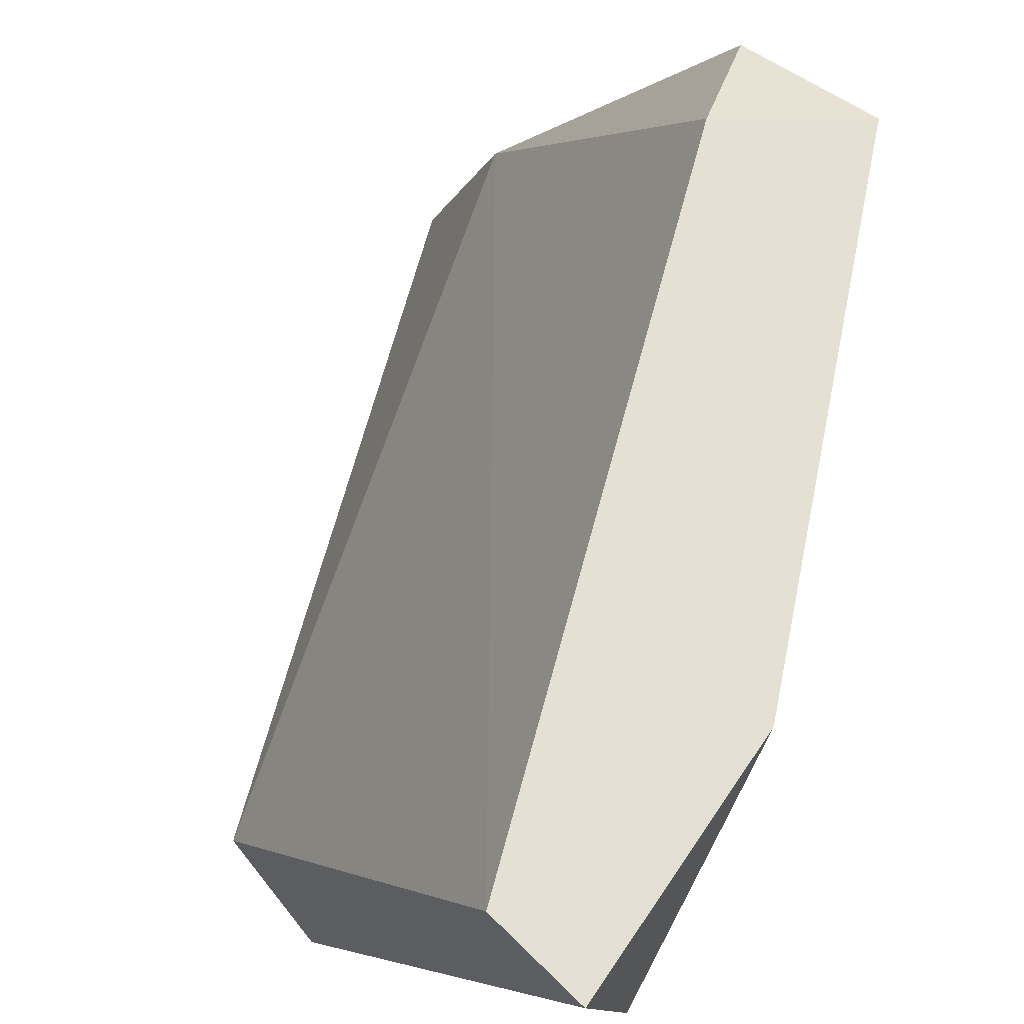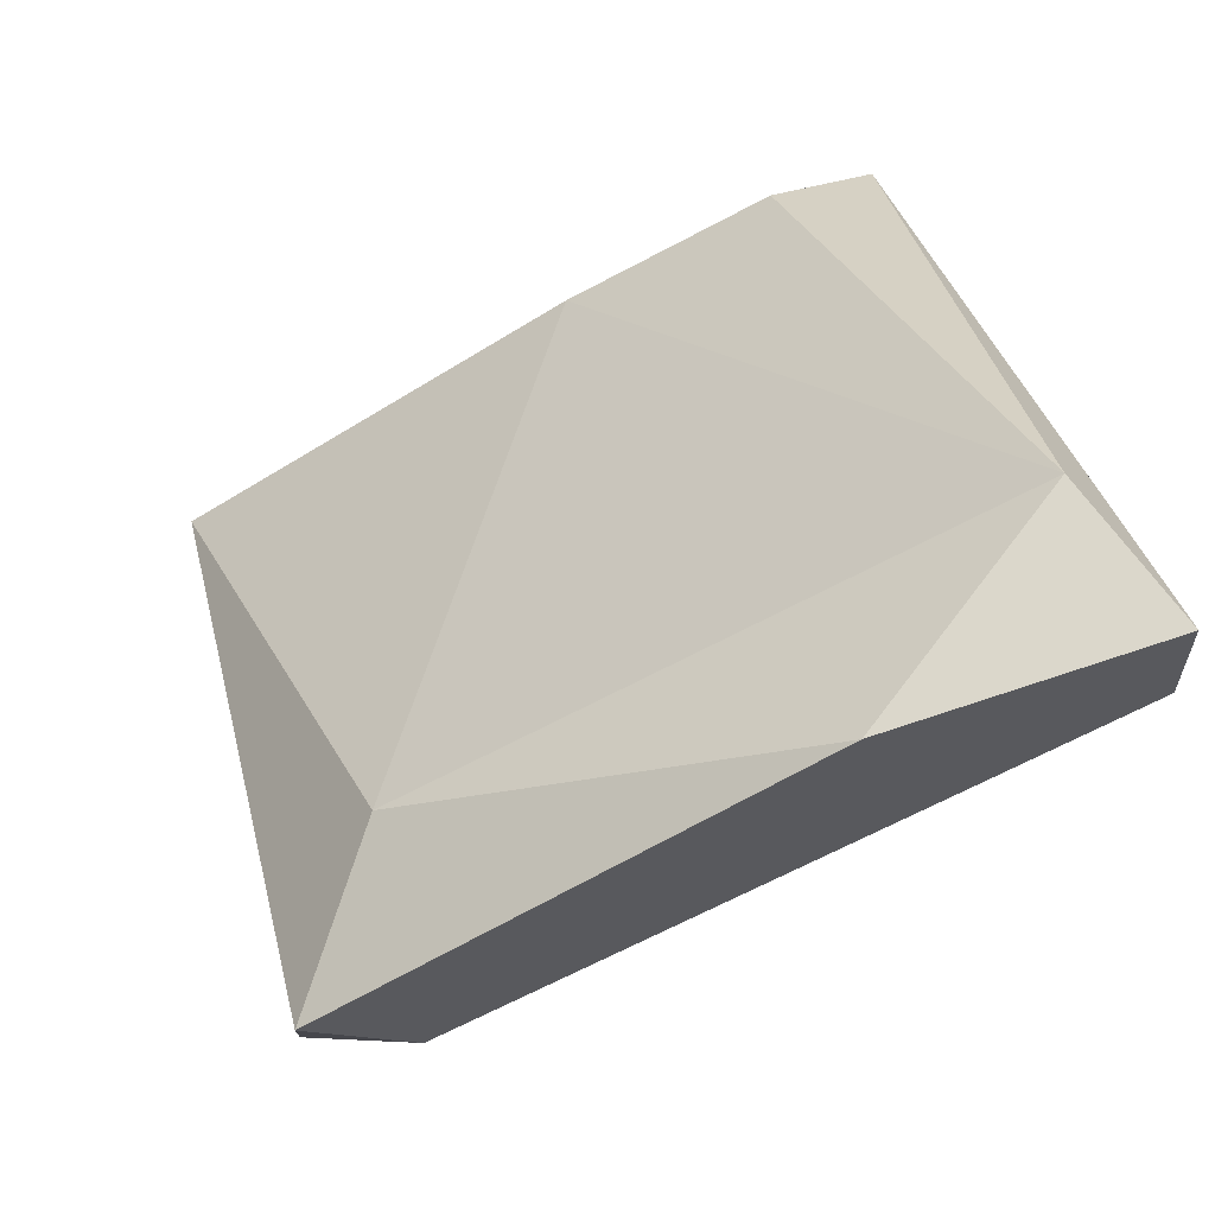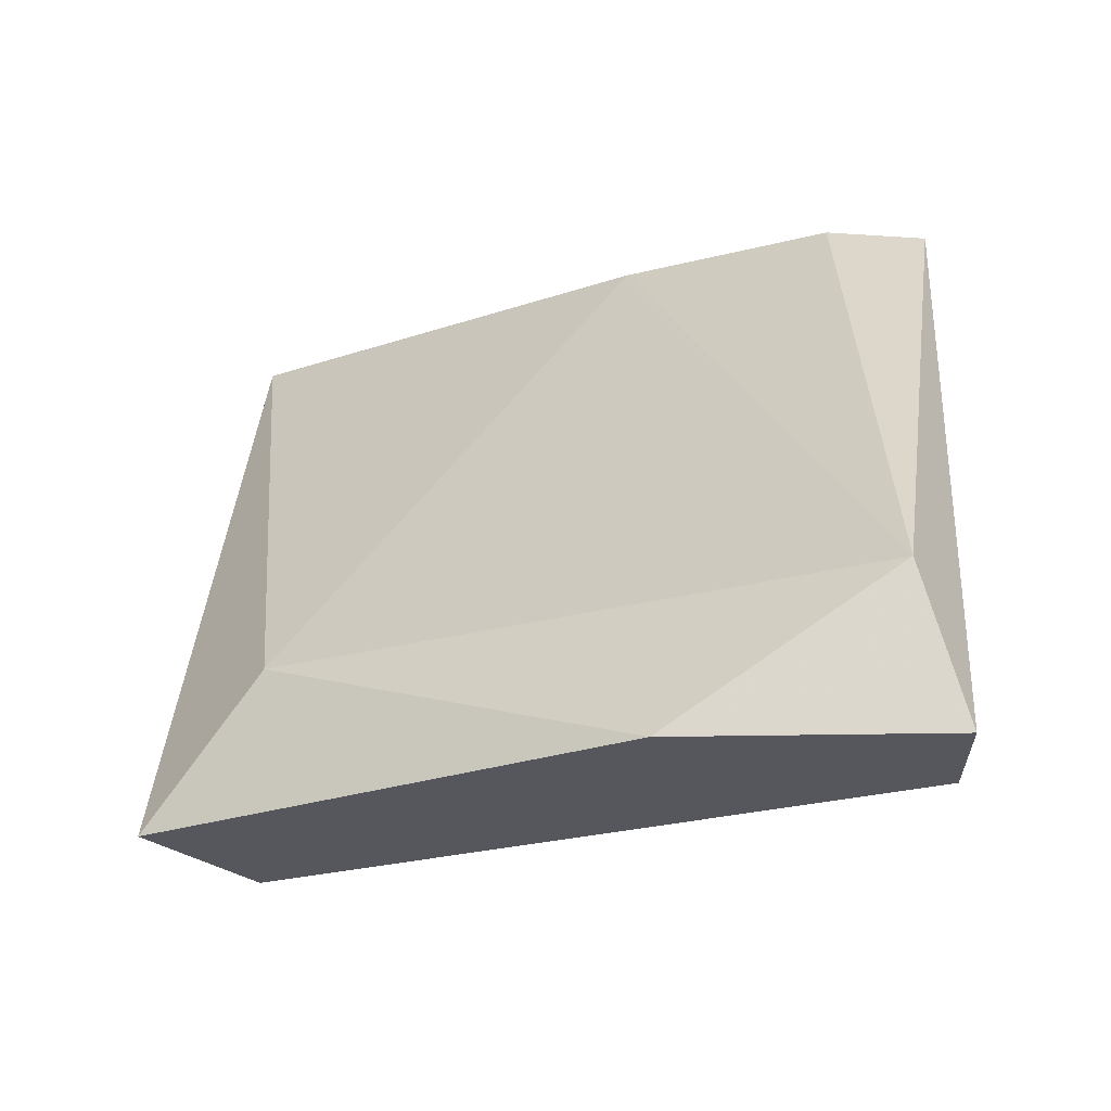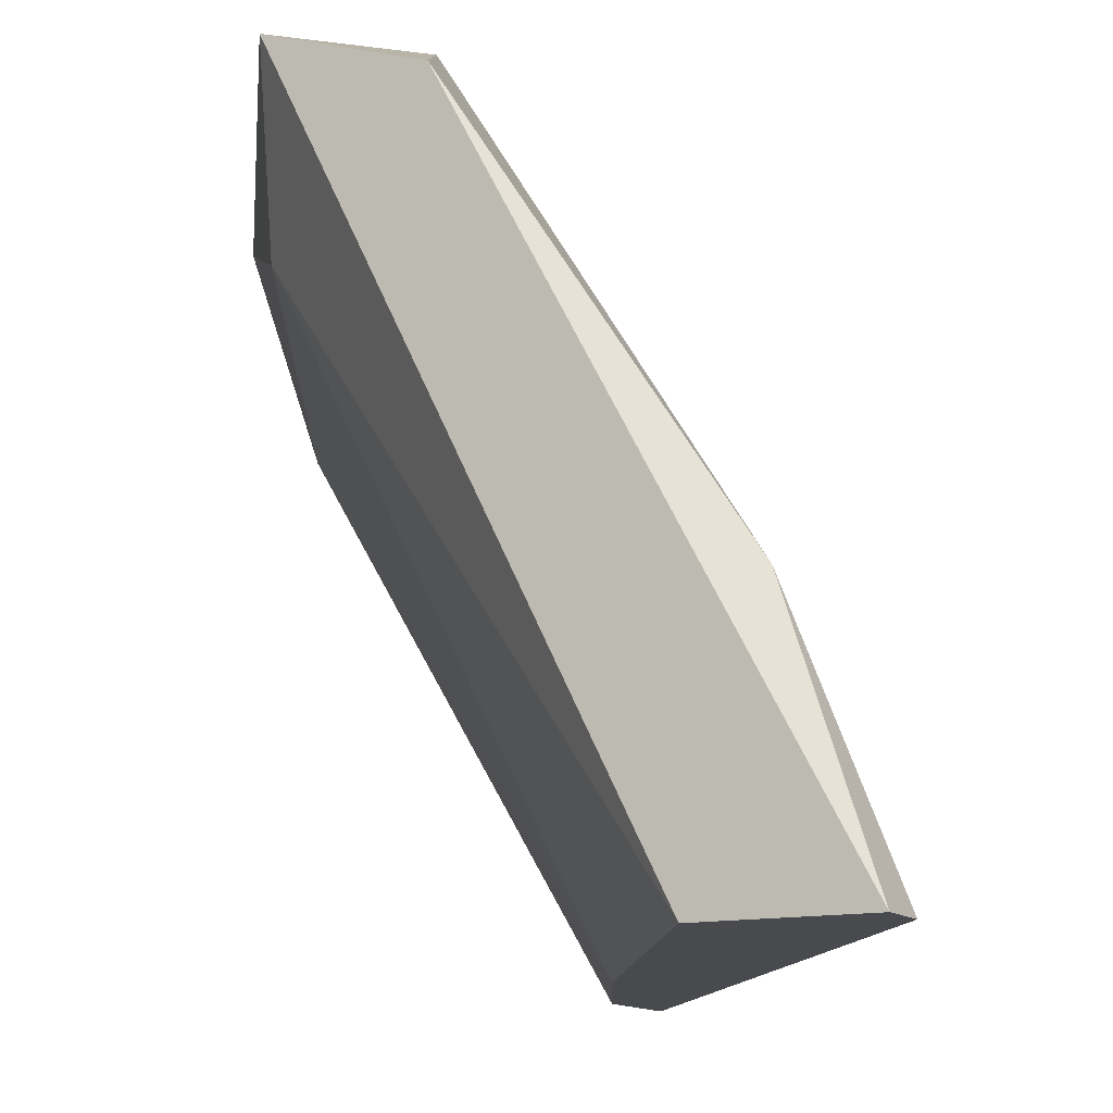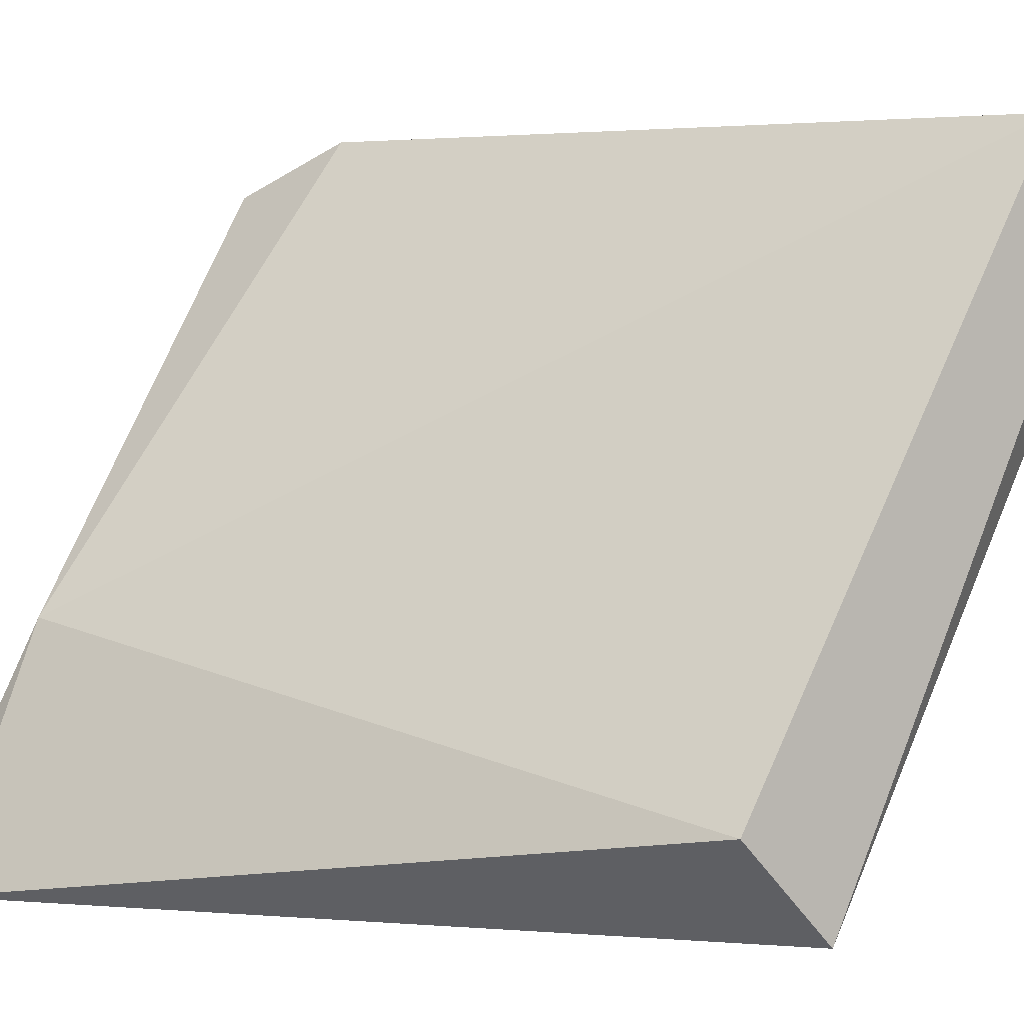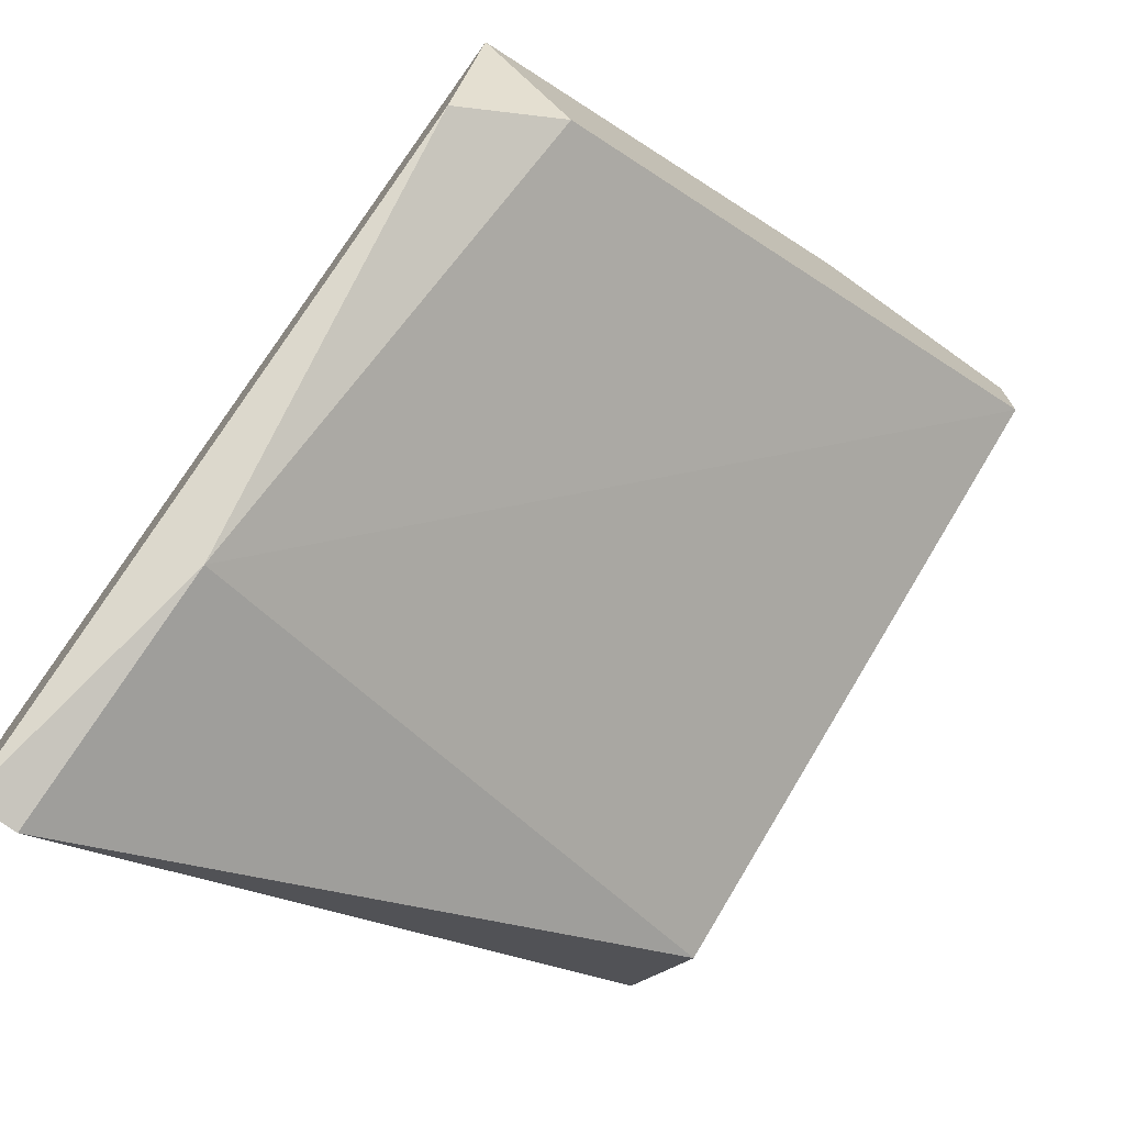
<metadata>
{"format":"obj","ext":"obj","renderer":"f3d","projection":"perspective","resolution":1024,"background":"white","views":[{"elev":65.3,"azim":135.1,"up":"+Z"},{"elev":61.4,"azim":-14.6,"up":"+Y"},{"elev":62.5,"azim":4.2,"up":"+Y"},{"elev":-12.8,"azim":-62.4,"up":"+Z"},{"elev":2.4,"azim":54.5,"up":"+Z"},{"elev":-72.8,"azim":-36.6,"up":"+Y"}]}
</metadata>
<code>
v 0.008689 0.01886 -0.01283
v 0.00552 0.01917 -0.009349
v 0.00552 0.01822 -0.008398
v 0.005203 0.01632 -0.01125
v 0.005203 0.01569 -0.01283
v 0.009005 0.02107 -0.009349
v 0.004886 0.01664 -0.01283
v 0.004886 0.01886 -0.008398
v 0.004886 0.01791 -0.008715
v 0.004886 0.01569 -0.01283
v 0.007738 0.02076 -0.008398
v 0.009323 0.02107 -0.008398
v 0.009323 0.01886 -0.01283
v 0.009323 0.01822 -0.0122
v 0.009323 0.02044 -0.008398
v 0.007421 0.01822 -0.01283
f 5 10 1
f 5 1 13
f 1 6 13
f 6 1 16
f 1 10 7
f 1 7 16
f 11 6 2
f 2 6 16
f 7 8 2
f 7 2 16
f 8 11 2
f 4 3 9
f 15 3 4
f 3 8 9
f 15 8 3
f 10 5 4
f 5 14 4
f 10 4 9
f 14 15 4
f 14 5 13
f 6 11 12
f 13 6 12
f 10 8 7
f 8 10 9
f 15 11 8
f 11 15 12
f 15 13 12
f 15 14 13

</code>
